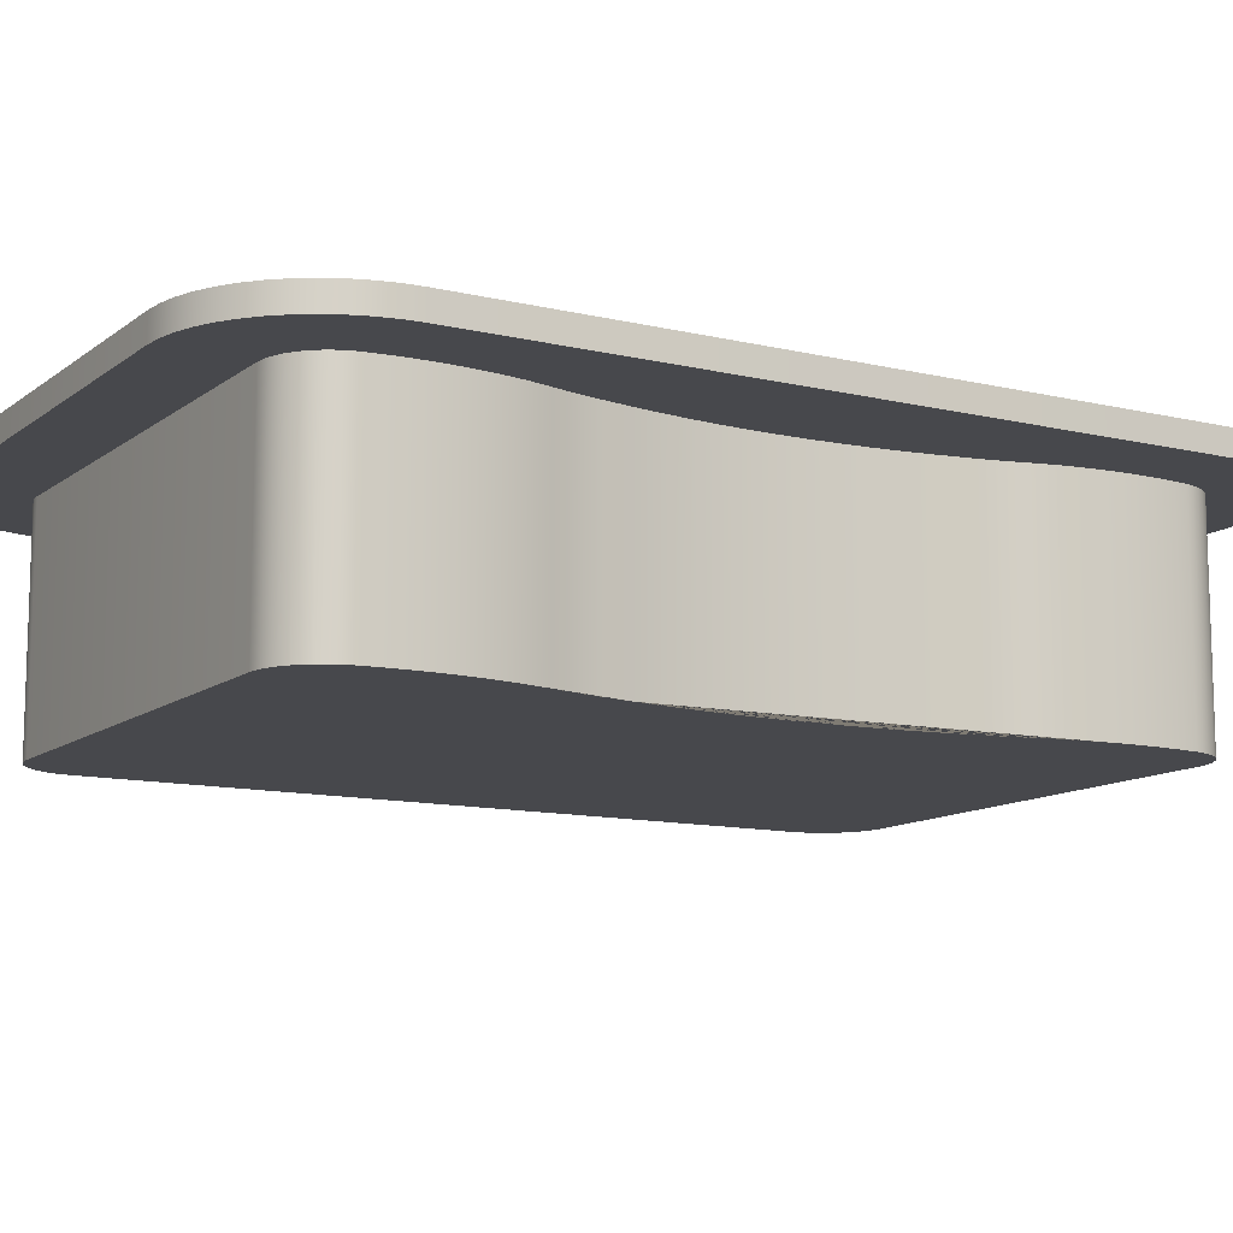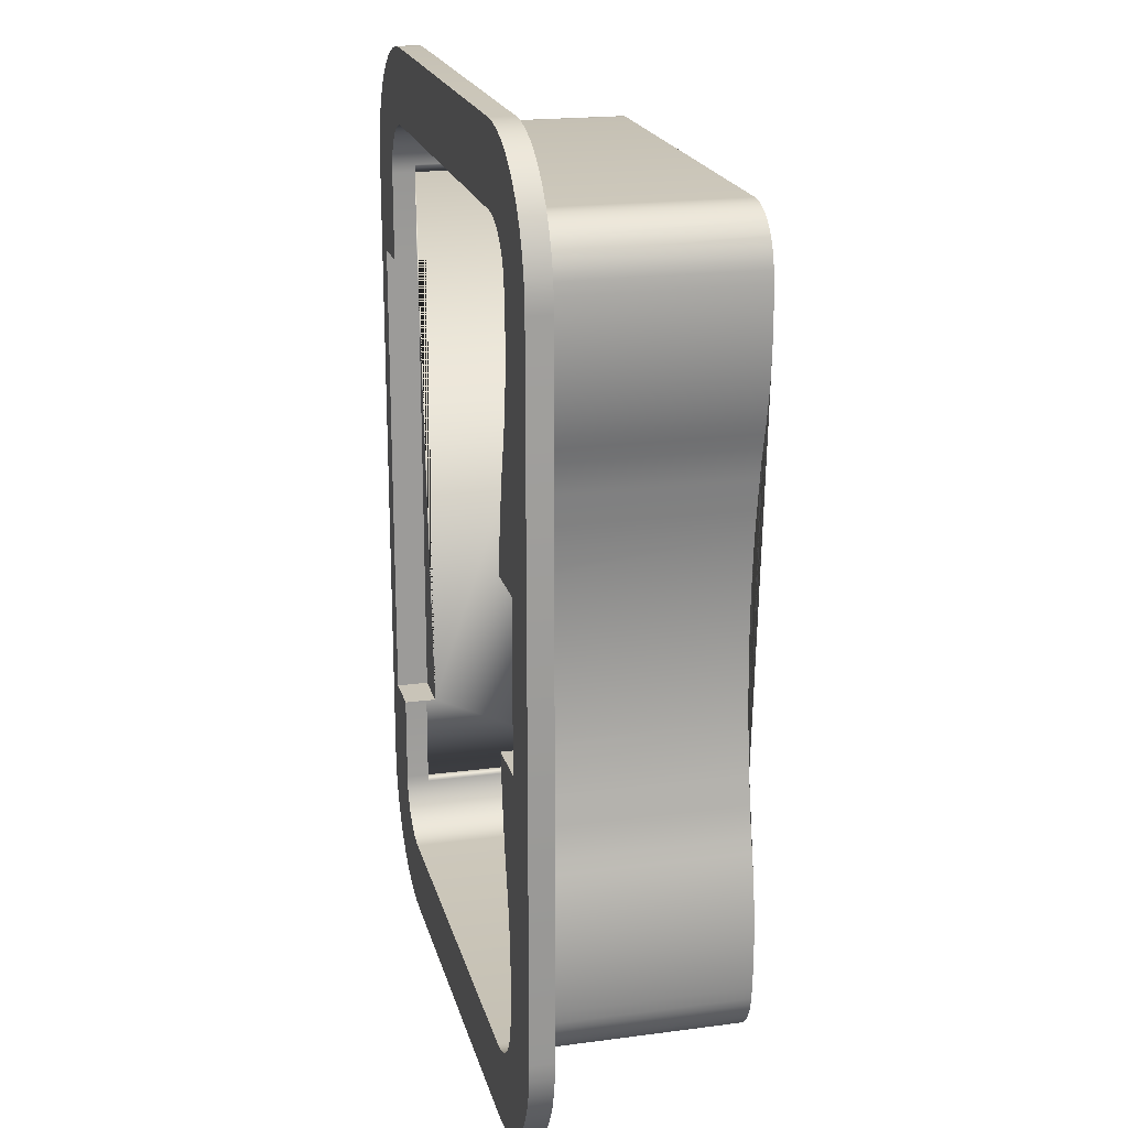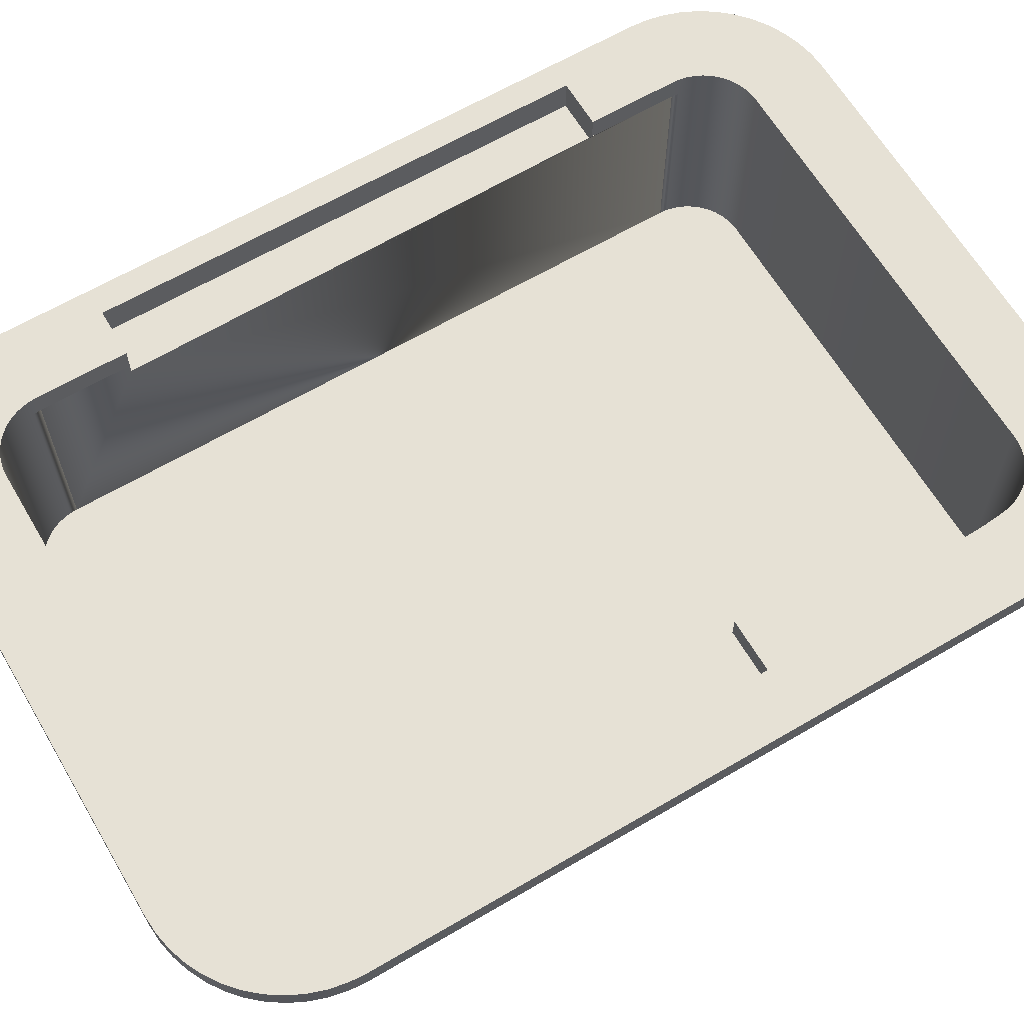
<metadata>
{"format":"obj","ext":"obj","renderer":"f3d","projection":"perspective","resolution":1024,"background":"white","views":[{"elev":-11.6,"azim":-120.3,"up":"+Y"},{"elev":20.1,"azim":-103.6,"up":"+Z"},{"elev":64.1,"azim":-120.6,"up":"+Y"}]}
</metadata>
<code>
g Mesh1 Group1 Model
v 176.7 45 -206.6
v 176.7 40.4 -206.6
v 173.8 40.4 -208.5
v 173.8 45 -208.5
f 1 2 3 4
v 179.2 45 -204.4
v 179.2 40.4 -204.4
f 5 6 2 1
v 181.5 45 -201.8
v 181.5 40.4 -201.8
f 7 8 6 5
v 183.4 45 -198.9
v 183.4 40.4 -198.9
f 9 10 8 7
v 184.9 45 -195.8
v 184.9 40.4 -195.8
f 11 12 10 9
v 186 45 -192.6
v 186 40.4 -192.6
f 13 14 12 11
v 186.7 45 -189.2
v 186.7 40.4 -189.2
f 15 16 14 13
v 186.9 45 -185.8
v 186.9 40.4 -185.8
f 17 18 16 15
v 186.9 45 -53.24
v 186.9 40.4 -53.24
f 19 20 18 17
v 186.7 45 -49.82
v 186.7 40.4 -49.82
f 21 22 20 19
v 186 45 -46.46
v 186 40.4 -46.46
f 23 24 22 21
v 184.9 45 -43.21
v 184.9 40.4 -43.21
f 25 26 24 23
v 183.4 45 -40.13
v 183.4 40.4 -40.13
f 27 28 26 25
v 181.5 45 -37.28
v 181.5 40.4 -37.28
f 29 30 28 27
v 179.2 45 -34.71
v 179.2 40.4 -34.71
f 31 32 30 29
v 176.7 45 -32.44
v 176.7 40.4 -32.44
f 33 34 32 31
v 173.8 45 -30.54
v 173.8 40.4 -30.54
f 35 36 34 33
v 170.7 45 -29.02
v 170.7 40.4 -29.02
f 37 38 36 35
v 167.5 45 -27.92
v 167.5 40.4 -27.92
f 39 40 38 37
v 164.1 45 -27.25
v 164.1 40.4 -27.25
f 41 42 40 39
v 160.7 45 -27.03
v 160.7 40.4 -27.03
f 43 44 42 41
v 78.13 45 -27.03
v 78.13 40.4 -27.03
f 45 46 44 43
v 74.71 45 -27.25
v 74.71 40.4 -27.25
f 47 48 46 45
v 71.35 45 -27.92
v 71.35 40.4 -27.92
f 49 50 48 47
v 68.1 45 -29.02
v 68.1 40.4 -29.02
f 51 52 50 49
v 65.03 45 -30.54
v 65.03 40.4 -30.54
f 53 54 52 51
v 62.18 45 -32.44
v 62.18 40.4 -32.44
f 55 56 54 53
v 59.6 45 -34.71
v 59.6 40.4 -34.71
f 57 58 56 55
v 57.34 45 -37.28
v 57.34 40.4 -37.28
f 59 60 58 57
v 55.43 45 -40.13
v 55.43 40.4 -40.13
f 61 62 60 59
v 53.92 45 -43.21
v 53.92 40.4 -43.21
f 63 64 62 61
v 52.82 45 -46.46
v 52.82 40.4 -46.46
f 65 66 64 63
v 52.15 45 -49.82
v 52.15 40.4 -49.82
f 67 68 66 65
v 51.92 45 -53.24
v 51.92 40.4 -53.24
f 69 70 68 67
v 51.92 45 -185.8
v 51.92 40.4 -185.8
f 71 72 70 69
v 52.15 45 -189.2
v 52.15 40.4 -189.2
f 73 74 72 71
v 52.82 45 -192.6
v 52.82 40.4 -192.6
f 75 76 74 73
v 53.92 45 -195.8
v 53.92 40.4 -195.8
f 77 78 76 75
v 55.43 45 -198.9
v 55.43 40.4 -198.9
f 79 80 78 77
v 57.34 45 -201.8
v 57.34 40.4 -201.8
f 81 82 80 79
v 59.6 45 -204.4
v 59.6 40.4 -204.4
f 83 84 82 81
v 62.18 45 -206.6
v 62.18 40.4 -206.6
f 85 86 84 83
v 65.03 45 -208.5
v 65.03 40.4 -208.5
f 87 88 86 85
v 68.1 45 -210
v 68.1 40.4 -210
f 89 90 88 87
v 71.35 45 -211.1
v 71.35 40.4 -211.1
f 91 92 90 89
v 74.71 45 -211.8
v 74.71 40.4 -211.8
f 93 94 92 91
v 78.13 45 -212
v 78.13 40.4 -212
f 95 96 94 93
v 160.7 45 -212
v 160.7 40.4 -212
f 97 98 96 95
v 164.1 45 -211.8
v 164.1 40.4 -211.8
f 99 100 98 97
v 167.5 45 -211.1
v 167.5 40.4 -211.1
f 101 102 100 99
v 170.7 45 -210
v 170.7 40.4 -210
f 103 104 102 101
f 4 3 104 103
v 171.1 40.4 -190.1
f 105 104 3
v 170.5 40.4 -191.4
f 106 104 105
v 169.6 40.4 -192.7
f 107 104 106
v 168.7 40.4 -193.8
f 108 104 107
v 167.6 40.4 -194.7
f 109 104 108
f 109 102 104
v 166.3 40.4 -195.6
f 110 102 109
v 165 40.4 -196.2
f 111 102 110
f 111 100 102
v 163.6 40.4 -196.7
f 112 100 111
v 162.2 40.4 -197
f 113 100 112
v 160.7 40.4 -197.1
f 114 100 113
f 114 98 100
f 114 96 98
v 78.13 40.4 -197.1
f 115 96 114
v 76.67 40.4 -197
f 116 96 115
v 75.22 40.4 -196.7
f 117 96 116
f 117 94 96
v 73.83 40.4 -196.2
f 118 94 117
v 72.51 40.4 -195.6
f 119 94 118
f 119 92 94
v 71.29 40.4 -194.7
f 120 92 119
v 71.08 40.4 -194.6
f 121 92 120
v 70.18 40.4 -193.8
f 122 92 121
v 69.21 40.4 -192.7
f 123 92 122
v 68.98 40.4 -192.3
f 124 92 123
v 68.39 40.4 -191.4
f 125 92 124
f 125 90 92
v 67.74 40.4 -190.1
f 126 90 125
v 67.27 40.4 -188.7
f 127 90 126
v 66.98 40.4 -187.3
f 128 90 127
v 66.71 40.4 -184.9
f 129 90 128
v 66.51 40.4 -182.5
f 130 90 129
f 130 88 90
v 66.4 40.4 -180.1
f 131 88 130
v 66.37 40.4 -177.7
f 88 131 132
v 66.37 0 -177.7
v 66.4 0 -180.1
f 133 134 131 132
v 72 0 -144.6
v 71.08 0 -149.5
v 70.92 0 -150.5
v 70.38 0 -153.3
v 69.73 0 -156.1
v 68.98 0 -158.8
v 68.38 0 -161.1
v 67.85 0 -163.4
v 67.41 0 -165.8
v 67.04 0 -168.2
v 66.88 0 -169.5
v 66.75 0 -170.5
v 66.54 0 -172.9
v 66.42 0 -175.3
v 66.51 0 -182.5
v 66.71 0 -184.9
v 66.98 0 -187.3
v 67.27 0 -188.7
v 67.74 0 -190.1
v 68.39 0 -191.4
v 68.98 0 -192.3
v 69.21 0 -192.7
v 70.18 0 -193.8
v 71.08 0 -194.6
v 71.29 0 -194.7
v 72.51 0 -195.6
v 73.83 0 -196.2
v 75.22 0 -196.7
v 76.67 0 -197
v 78.13 0 -197.1
v 160.7 0 -197.1
v 162.2 0 -197
v 163.6 0 -196.7
v 165 0 -196.2
v 166.3 0 -195.6
v 167.6 0 -194.7
v 168.7 0 -193.8
v 169.6 0 -192.7
v 170.5 0 -191.4
v 171.1 0 -190.1
v 171.6 0 -188.7
v 171.9 0 -187.3
v 172 0 -185.8
v 172 0 -53.24
v 171.9 0 -51.77
v 171.6 0 -50.33
v 171.1 0 -48.93
v 170.5 0 -47.61
v 169.6 0 -46.39
v 168.7 0 -45.28
v 167.6 0 -44.31
v 166.3 0 -43.5
v 165 0 -42.85
v 163.6 0 -42.37
v 162.2 0 -42.09
v 160.7 0 -41.99
v 78.13 0 -41.99
v 76.67 0 -42.09
v 75.22 0 -42.37
v 73.83 0 -42.85
v 72.51 0 -43.5
v 71.29 0 -44.31
v 71.08 0 -44.49
v 70.18 0 -45.28
v 69.21 0 -46.39
v 68.98 0 -46.73
v 68.39 0 -47.61
v 67.74 0 -48.93
v 67.27 0 -50.33
v 66.98 0 -51.77
v 66.71 0 -54.15
v 66.51 0 -56.54
v 66.4 0 -58.94
v 66.37 0 -61.34
v 66.42 0 -63.73
v 66.54 0 -66.13
v 66.75 0 -68.52
v 66.88 0 -69.6
v 67.04 0 -70.9
v 67.41 0 -73.26
v 67.85 0 -75.62
v 68.38 0 -77.96
v 68.98 0 -80.28
v 69.73 0 -83
v 70.38 0 -85.75
v 70.92 0 -88.53
v 71.08 0 -89.54
v 72 0 -94.49
v 72.75 0 -99.46
v 73.33 0 -104.5
v 73.75 0 -109.5
v 74 0 -114.5
v 74.08 0 -119.5
v 74 0 -124.6
v 73.75 0 -129.6
v 73.33 0 -134.6
v 72.75 0 -139.6
f 135 136 137 138 139 140 141 142 143 144 145 146 147 148 133 134 149 150 151 152 153 154 155 156 157 158 159 160 161 162 163 164 165 166 167 168 169 170 171 172 173 174 175 176 177 178 179 180 181 182 183 184 185 186 187 188 189 190 191 192 193 194 195 196 197 198 199 200 201 202 203 204 205 206 207 208 209 210 211 212 213 214 215 216 217 218 219 220 221 222 223 224 225 226 227 228 229 230 231
v 71.08 40.4 -149.5
v 72 40.4 -144.6
f 135 136 232 233
v 70.92 40.4 -150.5
f 136 137 234 232
v 70.38 40.4 -153.3
f 137 138 235 234
v 69.73 40.4 -156.1
f 138 139 236 235
v 68.98 40.4 -158.8
f 139 140 237 236
v 68.38 40.4 -161.1
f 140 141 238 237
v 67.85 40.4 -163.4
f 141 142 239 238
v 67.41 40.4 -165.8
f 142 143 240 239
v 67.04 40.4 -168.2
f 143 144 241 240
v 66.75 40.4 -170.5
v 66.88 40.4 -169.5
f 242 243 241 144 145 146
f 241 242 243
v 63 40.4 -135.8
f 244 242 241
v 66.54 40.4 -172.9
f 244 245 242
v 66.42 40.4 -175.3
f 244 246 245
f 244 88 246
f 244 86 88
f 56 86 244
f 56 84 86
f 58 84 56
f 58 82 84
f 60 82 58
f 62 82 60
f 62 80 82
f 62 78 80
f 64 78 62
f 66 78 64
f 66 76 78
f 68 76 66
f 68 74 76
f 70 74 68
f 74 70 72
v 63 40.4 -103.2
f 247 56 244
f 56 247 54
v 66.42 40.4 -63.73
f 54 247 248
v 66.54 40.4 -66.13
f 248 247 249
v 66.75 40.4 -68.52
f 249 247 250
v 66.88 40.4 -69.6
f 250 247 251
v 67.04 40.4 -70.9
f 251 247 252
v 67.41 40.4 -73.26
f 252 247 253
v 67.85 40.4 -75.62
f 253 247 254
v 73.19 40.4 -103.2
f 254 247 255
v 63 45 -103.2
v 73.19 45 -103.2
f 256 257 255 247
v 67.85 45 -75.62
f 256 258 257
v 67.41 45 -73.26
f 256 259 258
v 67.04 45 -70.9
f 256 260 259
v 66.88 45 -69.6
f 256 261 260
v 66.75 45 -68.52
f 256 262 261
v 66.54 45 -66.13
f 256 263 262
v 66.42 45 -63.73
f 256 264 263
f 256 53 264
f 256 55 53
f 85 55 256
f 83 55 85
f 83 57 55
f 81 57 83
f 81 59 57
f 81 61 59
f 79 61 81
f 77 61 79
f 77 63 61
f 77 65 63
f 75 65 77
f 73 65 75
f 73 67 65
f 71 67 73
f 67 71 69
v 63 45 -135.8
f 265 85 256
f 85 265 87
v 66.42 45 -175.3
f 87 265 266
v 66.54 45 -172.9
f 266 265 267
v 66.75 45 -170.5
f 267 265 268
v 67.04 45 -168.2
f 268 265 269
v 67.41 45 -165.8
f 269 265 270
v 67.85 45 -163.4
f 270 265 271
v 73.19 45 -135.8
f 271 265 272
v 73.19 40.4 -135.8
f 272 265 244 273
f 265 256 247 244
v 73.33 40.4 -134.6
v 73.75 40.4 -129.6
v 74 40.4 -124.6
v 74.08 40.4 -119.5
v 74 40.4 -114.5
v 73.75 40.4 -109.5
v 73.33 40.4 -104.5
f 244 273 274 275 276 277 278 279 280 255 247
f 244 239 273
f 244 240 239
f 244 241 240
f 270 240 241 269
f 271 239 240 270
v 68.38 45 -161.1
f 281 238 239 271
v 68.98 45 -158.8
f 282 237 238 281
v 69.73 45 -156.1
f 283 236 237 282
v 70.38 45 -153.3
f 284 235 236 283
v 70.92 45 -150.5
f 285 234 235 284
v 71.08 45 -149.5
f 286 232 234 285
v 72 45 -144.6
f 287 233 232 286
v 72.75 45 -139.6
v 72.75 40.4 -139.6
v 72.34 45 -142.3
f 288 289 233 287 290
f 272 273 289 288
f 273 233 289
f 273 232 233
f 273 234 232
f 273 235 234
f 273 236 235
f 273 237 236
f 273 238 237
f 273 239 238
f 231 135 233 289
f 230 231 289 273 274
f 229 230 274 275
f 228 229 275 276
f 227 228 276 277
f 226 227 277 278
f 225 226 278 279
f 224 225 279 280
v 72.75 40.4 -99.46
f 223 224 280 255 291
v 72 40.4 -94.49
f 292 255 291
v 71.08 40.4 -89.54
f 293 255 292
v 70.92 40.4 -88.53
f 294 255 293
v 70.38 40.4 -85.75
f 295 255 294
v 69.73 40.4 -83
f 296 255 295
v 68.98 40.4 -80.28
f 297 255 296
v 68.38 40.4 -77.96
f 298 255 297
f 254 255 298
f 215 216 298 254
f 216 217 297 298
f 217 218 296 297
f 218 219 295 296
f 219 220 294 295
f 220 221 293 294
f 221 222 292 293
f 222 223 291 292
v 72 45 -94.49
v 72.75 45 -99.46
v 72.34 45 -96.73
f 299 292 291 300 301
v 71.08 45 -89.54
f 302 293 292 299
v 70.92 45 -88.53
f 303 294 293 302
v 70.38 45 -85.75
f 304 295 294 303
v 69.73 45 -83
f 305 296 295 304
v 68.98 45 -80.28
f 306 297 296 305
v 68.38 45 -77.96
f 307 298 297 306
f 258 254 298 307
f 259 253 254 258
f 260 252 253 259
f 260 261 262 250 251 252
f 263 249 250 262
f 264 248 249 263
v 66.37 45 -61.34
v 66.37 40.4 -61.34
f 308 309 248 264
v 66.4 45 -58.94
v 66.4 40.4 -58.94
f 310 311 309 308
v 66.51 45 -56.54
v 66.51 40.4 -56.54
f 312 313 311 310
v 66.71 45 -54.15
v 66.71 40.4 -54.15
f 314 315 313 312
v 66.98 45 -51.77
v 66.98 40.4 -51.77
f 316 317 315 314
v 67.27 45 -50.33
v 67.27 40.4 -50.33
f 318 319 317 316
v 67.74 45 -48.93
v 67.74 40.4 -48.93
f 320 321 319 318
v 68.39 45 -47.61
v 68.39 40.4 -47.61
f 322 323 321 320
v 68.98 45 -46.73
v 69.21 45 -46.39
v 69.21 40.4 -46.39
v 68.98 40.4 -46.73
f 322 324 325 326 327 323
f 322 49 324
f 322 51 49
f 320 51 322
f 318 51 320
f 316 51 318
f 314 51 316
f 312 51 314
f 312 53 51
f 310 53 312
f 53 310 308
f 264 53 308
f 324 49 325
v 70.18 45 -45.28
f 325 49 328
v 71.08 45 -44.49
f 328 49 329
v 71.29 45 -44.31
f 329 49 330
v 72.51 45 -43.5
f 330 49 331
f 331 49 47
v 73.83 45 -42.85
f 331 47 332
v 75.22 45 -42.37
f 332 47 333
f 333 47 45
v 76.67 45 -42.09
f 333 45 334
v 78.13 45 -41.99
f 334 45 335
v 160.7 45 -41.99
f 335 45 336
f 336 45 43
f 336 43 41
v 162.2 45 -42.09
f 336 41 337
v 163.6 45 -42.37
f 337 41 338
v 165 45 -42.85
f 338 41 339
f 339 41 39
v 166.3 45 -43.5
f 339 39 340
v 167.6 45 -44.31
f 340 39 341
f 341 39 37
v 168.7 45 -45.28
f 341 37 342
v 169.6 45 -46.39
f 342 37 343
v 170.5 45 -47.61
f 343 37 344
v 171.1 45 -48.93
f 344 37 345
f 345 37 35
v 171.6 45 -50.33
f 345 35 346
v 171.9 45 -51.77
f 346 35 347
v 172 45 -53.24
f 347 35 348
v 172 45 -70.93
f 348 35 349
v 181.6 45 -70.93
f 349 35 350
f 350 35 33
f 350 33 31
f 350 31 29
f 350 29 27
f 350 27 9
f 9 27 11
f 11 27 25
f 11 25 13
f 13 25 23
f 13 23 15
f 15 23 21
f 15 21 17
f 17 21 19
v 181.6 45 -168.1
f 9 351 350
f 7 351 9
f 5 351 7
f 1 351 5
f 4 351 1
v 172 45 -185.8
f 352 351 4
v 172 45 -168.1
f 351 352 353
v 172 40.4 -185.8
v 172 40.4 -168.1
f 352 354 355 353
v 171.9 45 -187.3
v 171.9 40.4 -187.3
f 356 357 354 352
v 171.6 45 -188.7
v 171.6 40.4 -188.7
f 358 359 357 356
v 171.1 45 -190.1
f 360 105 359 358
v 170.5 45 -191.4
f 361 106 105 360
v 169.6 45 -192.7
f 362 107 106 361
v 168.7 45 -193.8
f 363 108 107 362
v 167.6 45 -194.7
f 364 109 108 363
v 166.3 45 -195.6
f 365 110 109 364
v 165 45 -196.2
f 366 111 110 365
v 163.6 45 -196.7
f 367 112 111 366
v 162.2 45 -197
f 368 113 112 367
v 160.7 45 -197.1
f 369 114 113 368
v 78.13 45 -197.1
f 370 115 114 369
v 76.67 45 -197
f 371 116 115 370
v 75.22 45 -196.7
f 372 117 116 371
v 73.83 45 -196.2
f 373 118 117 372
v 72.51 45 -195.6
f 374 119 118 373
v 71.29 45 -194.7
f 375 120 119 374
v 71.08 45 -194.6
v 70.18 45 -193.8
f 375 376 377 122 121 120
f 91 376 375
f 91 377 376
v 69.21 45 -192.7
f 91 378 377
v 68.98 45 -192.3
f 91 379 378
v 68.39 45 -191.4
f 91 380 379
f 89 380 91
v 67.74 45 -190.1
f 89 381 380
v 67.27 45 -188.7
f 89 382 381
v 66.98 45 -187.3
f 89 383 382
v 66.71 45 -184.9
f 89 384 383
v 66.51 45 -182.5
f 89 385 384
f 87 385 89
v 66.4 45 -180.1
f 385 87 386
v 66.37 45 -177.7
f 386 87 387
f 87 266 387
f 266 246 132 387
f 267 245 246 266
f 268 242 245 267
v 66.88 45 -169.5
f 268 388 269 241 243 242
f 268 269 388
f 146 147 245 242
f 147 148 246 245
f 148 133 132 246
f 246 88 132
f 387 132 131 386
f 386 131 130 385
f 134 149 130 131
f 149 150 129 130
f 150 151 128 129
f 151 152 127 128
f 152 153 126 127
f 153 154 125 126
f 123 124 125 154 155 156
f 378 379 380 125 124 123
f 381 126 125 380
f 382 127 126 381
f 383 128 127 382
f 384 129 128 383
f 385 130 129 384
f 378 123 122 377
f 156 157 122 123
f 120 121 122 157 158 159
f 159 160 119 120
f 160 161 118 119
f 161 162 117 118
f 162 163 116 117
f 163 164 115 116
f 164 165 114 115
f 165 166 113 114
f 166 167 112 113
f 167 168 111 112
f 168 169 110 111
f 169 170 109 110
f 170 171 108 109
f 171 172 107 108
f 172 173 106 107
f 173 174 105 106
f 174 175 359 105
f 175 176 357 359
f 176 177 354 357
v 172 38.5 -168.1
v 172 38.5 -70.93
v 172 40.4 -70.93
v 172 40.4 -53.24
f 389 390 391 392 178 177 354 355
v 181.6 38.5 -168.1
v 181.6 38.5 -70.93
f 393 394 390 389
v 181.6 40.4 -168.1
v 181.6 40.4 -70.93
f 395 396 394 393
f 395 10 396
f 395 8 10
f 395 6 8
f 395 2 6
f 395 3 2
f 355 3 395
f 354 3 355
f 357 3 354
f 359 3 357
f 105 3 359
f 355 395 393 389
f 353 355 395 351
f 351 395 396 350
f 350 396 391 349
f 396 392 391
f 392 396 36
f 36 396 34
f 34 396 32
f 32 396 30
f 30 396 28
f 28 396 10
f 28 10 12
f 28 12 26
f 26 12 14
f 26 14 24
f 24 14 16
f 24 16 22
f 22 16 18
f 22 18 20
v 171.9 40.4 -51.77
f 36 397 392
v 171.6 40.4 -50.33
f 36 398 397
v 171.1 40.4 -48.93
f 36 399 398
f 38 399 36
v 170.5 40.4 -47.61
f 38 400 399
v 169.6 40.4 -46.39
f 38 401 400
v 168.7 40.4 -45.28
f 38 402 401
v 167.6 40.4 -44.31
f 38 403 402
f 40 403 38
v 166.3 40.4 -43.5
f 40 404 403
v 165 40.4 -42.85
f 40 405 404
f 42 405 40
v 163.6 40.4 -42.37
f 42 406 405
v 162.2 40.4 -42.09
f 42 407 406
f 44 407 42
v 160.7 40.4 -41.99
f 44 408 407
f 46 408 44
v 78.13 40.4 -41.99
f 46 409 408
v 76.67 40.4 -42.09
f 46 410 409
v 75.22 40.4 -42.37
f 46 411 410
f 48 411 46
v 73.83 40.4 -42.85
f 48 412 411
v 72.51 40.4 -43.5
f 48 413 412
f 50 413 48
v 71.29 40.4 -44.31
f 50 414 413
v 71.08 40.4 -44.49
f 50 415 414
v 70.18 40.4 -45.28
f 50 416 415
f 50 326 416
f 50 327 326
f 50 323 327
f 52 323 50
f 52 321 323
f 52 319 321
f 52 317 319
f 52 315 317
f 52 313 315
f 54 313 52
f 313 54 311
f 311 54 309
f 54 248 309
f 208 209 248 309
f 209 210 249 248
f 210 211 250 249
f 252 251 250 211 212 213
f 213 214 253 252
f 214 215 254 253
f 207 208 309 311
f 206 207 311 313
f 205 206 313 315
f 204 205 315 317
f 203 204 317 319
f 202 203 319 321
f 201 202 321 323
f 323 327 326 199 200 201
f 198 199 326 416
f 328 416 326 325
f 328 329 330 414 415 416
f 331 413 414 330
f 332 412 413 331
f 333 411 412 332
f 334 410 411 333
f 335 409 410 334
f 336 408 409 335
f 337 407 408 336
f 338 406 407 337
f 339 405 406 338
f 340 404 405 339
f 341 403 404 340
f 342 402 403 341
f 343 401 402 342
f 344 400 401 343
f 345 399 400 344
f 346 398 399 345
f 347 397 398 346
f 348 392 397 347
f 349 391 392 348
f 178 179 397 392
f 179 180 398 397
f 180 181 399 398
f 181 182 400 399
f 182 183 401 400
f 183 184 402 401
f 184 185 403 402
f 185 186 404 403
f 186 187 405 404
f 187 188 406 405
f 188 189 407 406
f 189 190 408 407
f 190 191 409 408
f 191 192 410 409
f 192 193 411 410
f 193 194 412 411
f 194 195 413 412
f 195 196 414 413
f 416 415 414 196 197 198
f 396 391 390 394
f 91 375 374
f 91 374 93
f 93 374 373
f 93 373 372
f 93 372 95
f 95 372 371
f 95 371 370
f 95 370 369
f 95 369 97
f 97 369 368
f 97 368 99
f 99 368 367
f 99 367 366
f 99 366 101
f 101 366 365
f 101 365 364
f 101 364 103
f 103 364 363
f 103 363 362
f 103 362 361
f 103 361 360
f 103 360 4
f 4 360 358
f 4 358 356
f 4 356 352
f 257 258 307
f 257 307 306
f 257 306 305
f 257 305 304
f 257 304 303
f 257 303 302
f 257 302 299
f 257 299 301
f 257 301 300
f 291 255 257 300
f 290 272 288
f 287 272 290
f 286 272 287
f 285 272 286
f 284 272 285
f 283 272 284
f 282 272 283
f 281 272 282
f 271 272 281

</code>
